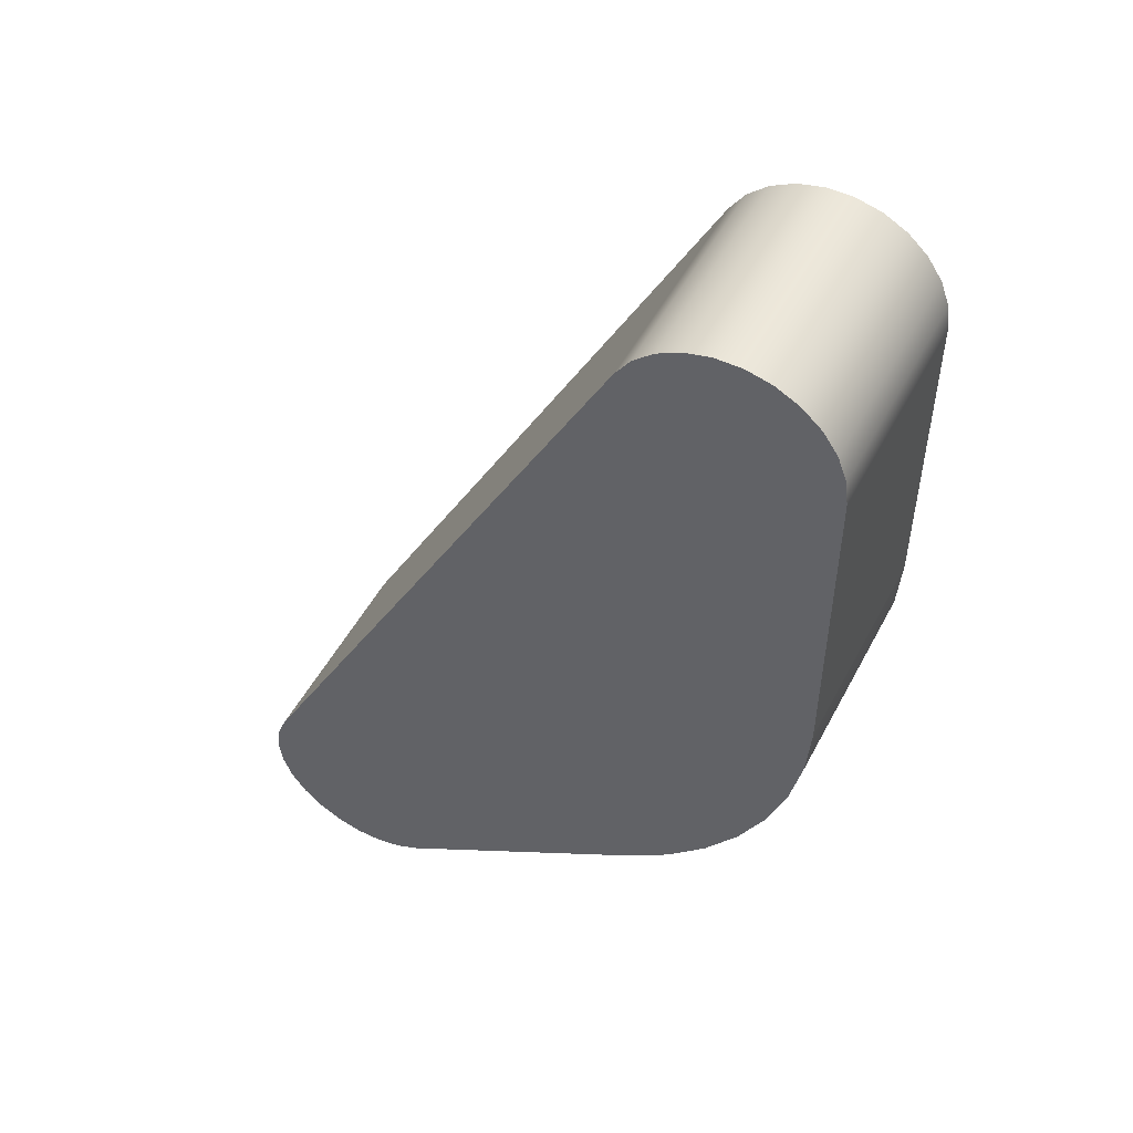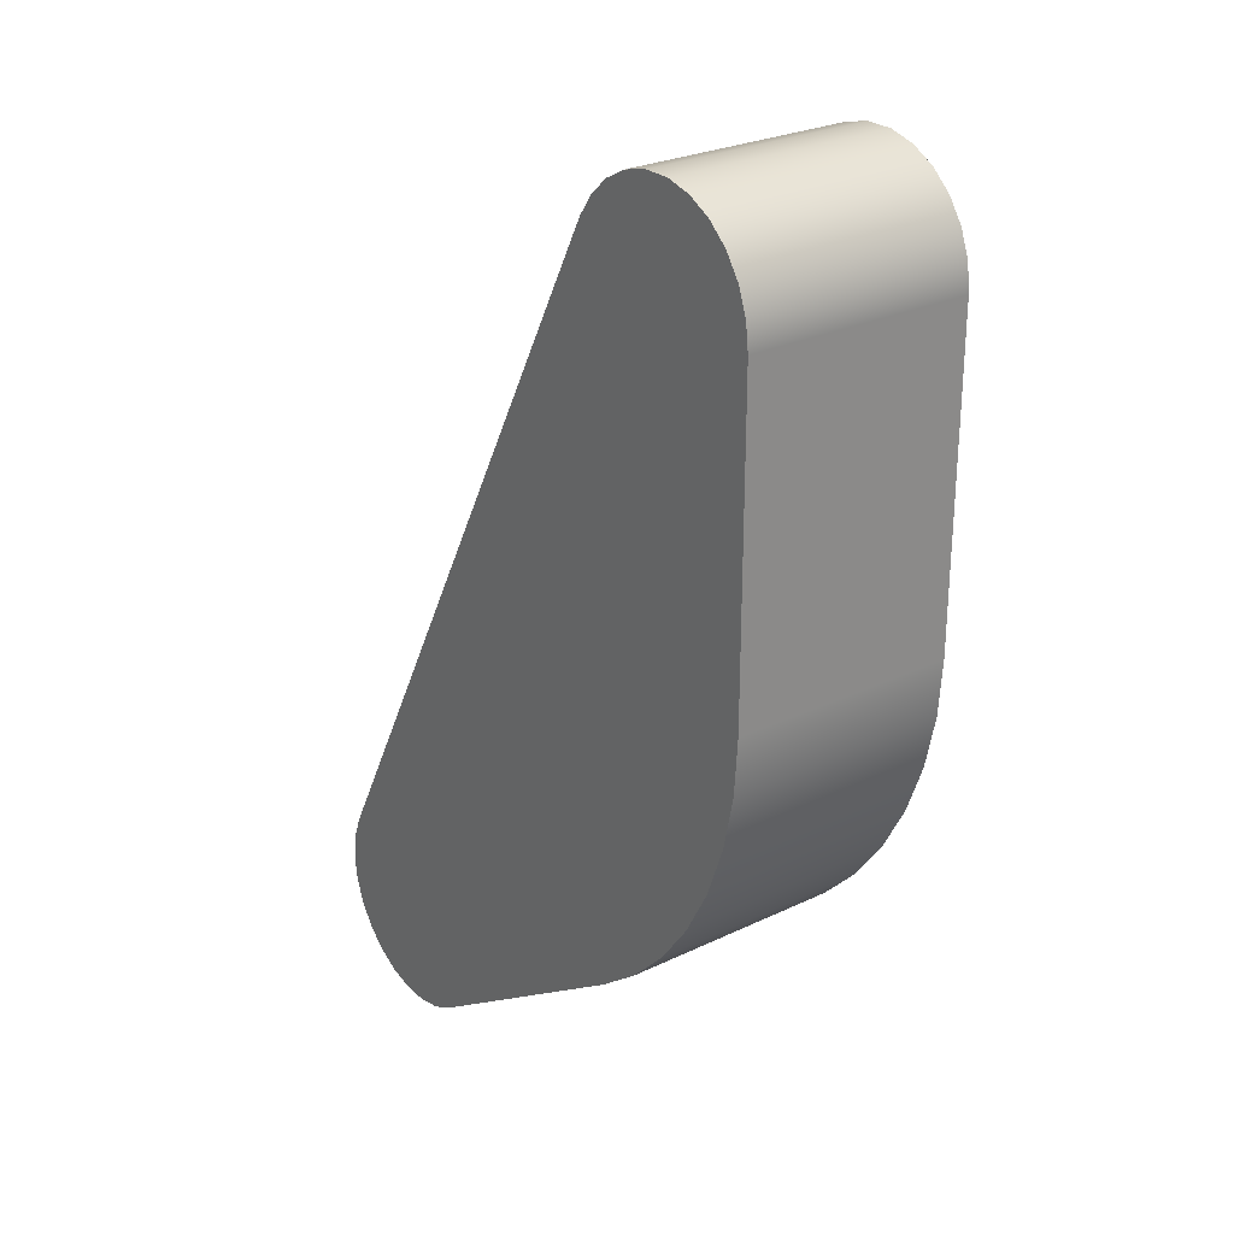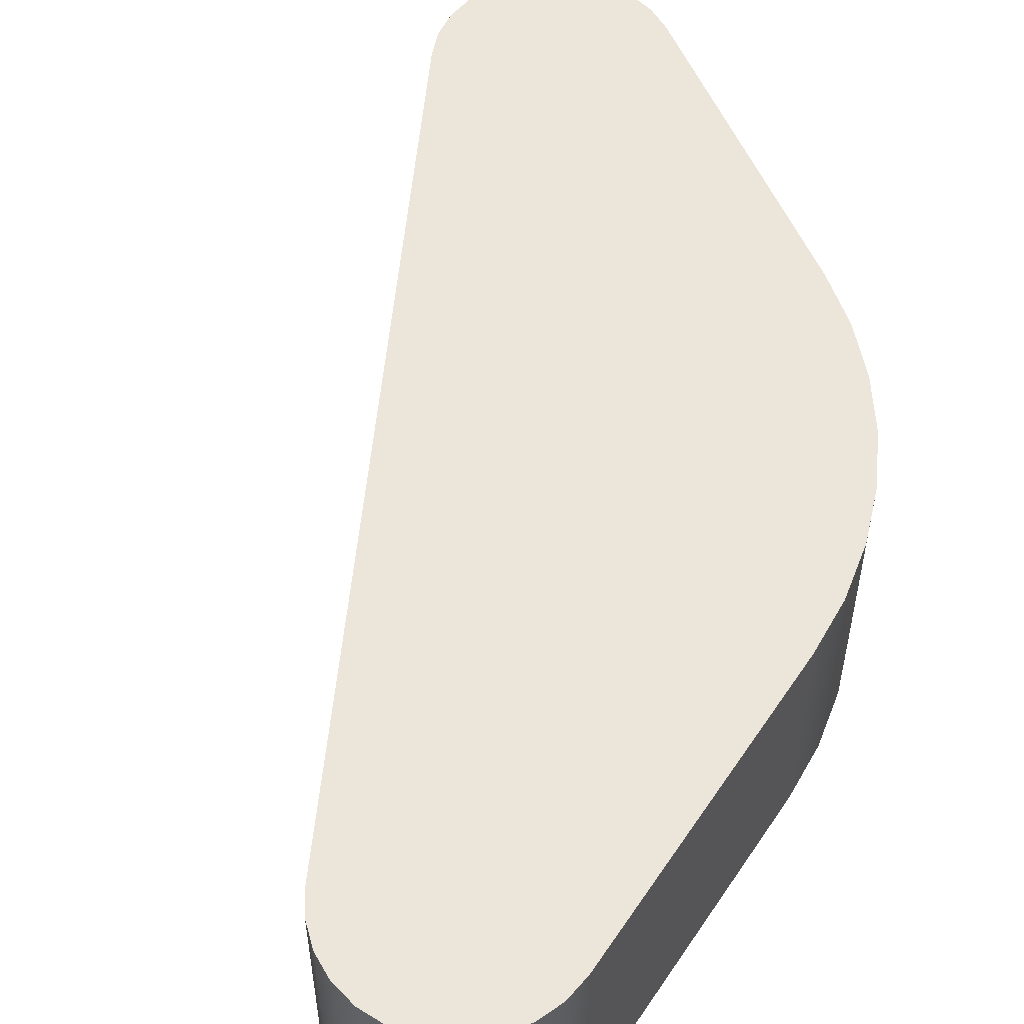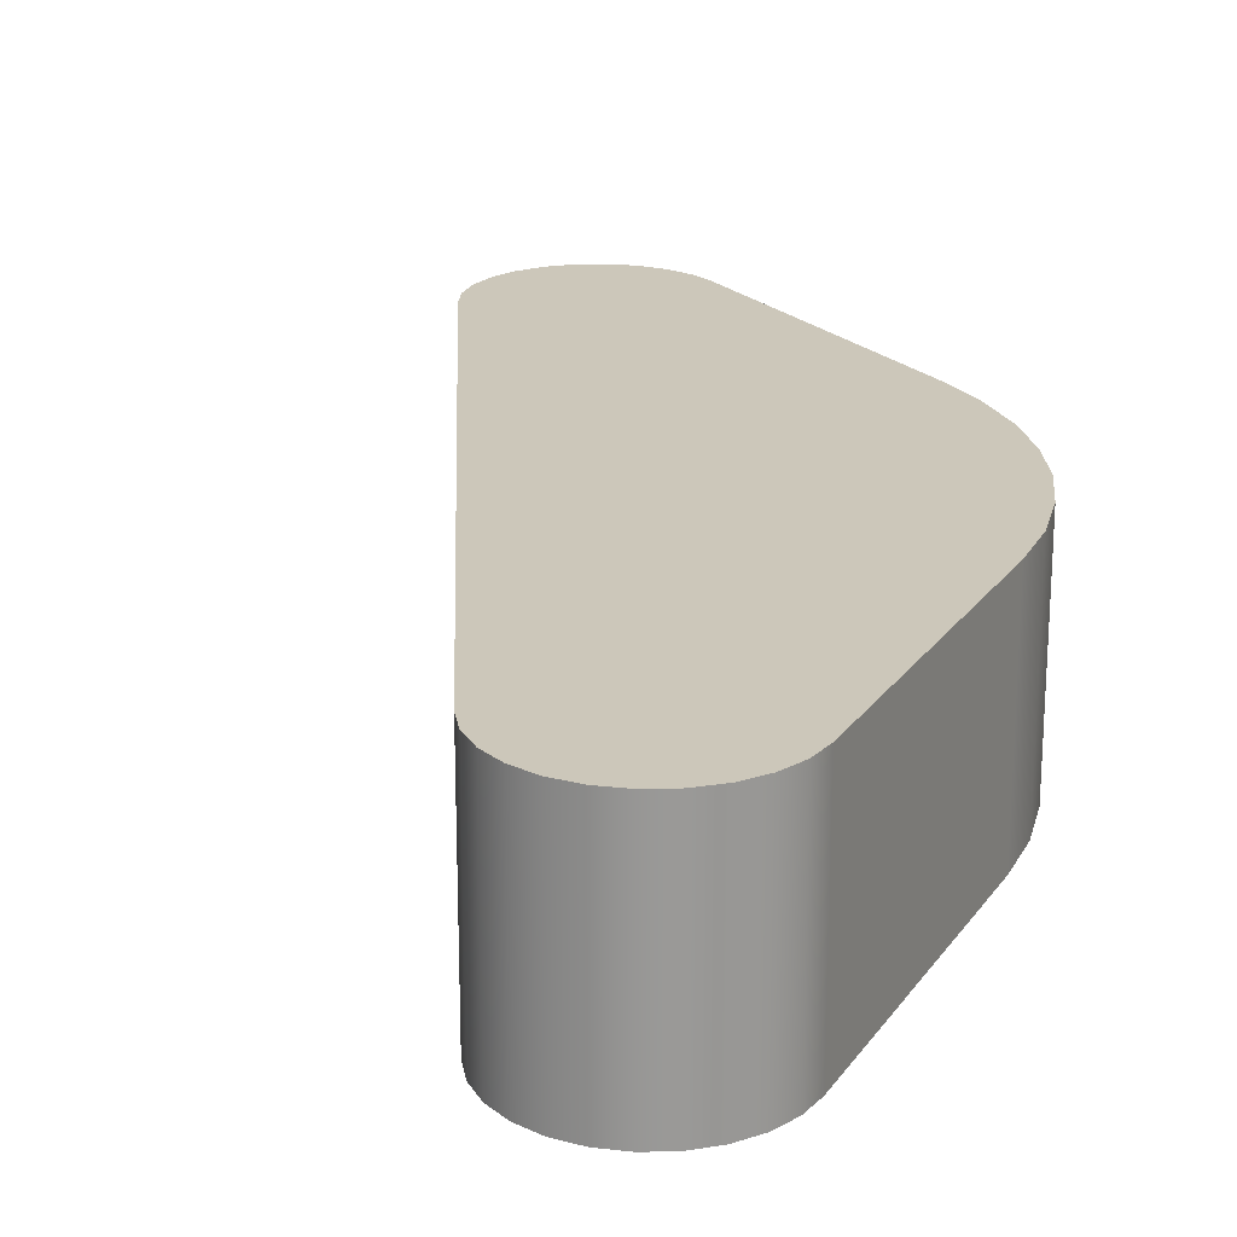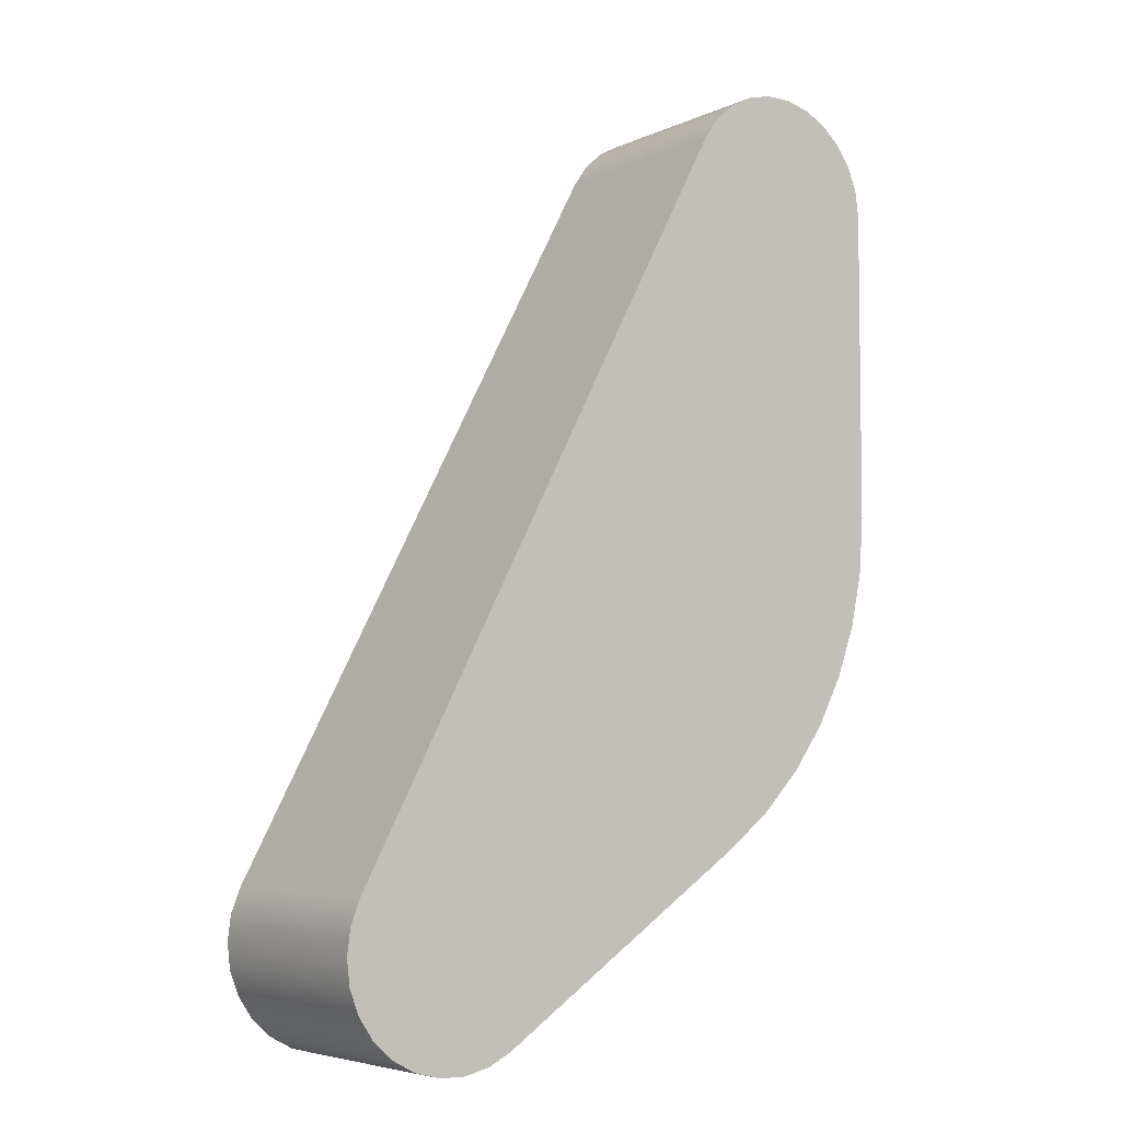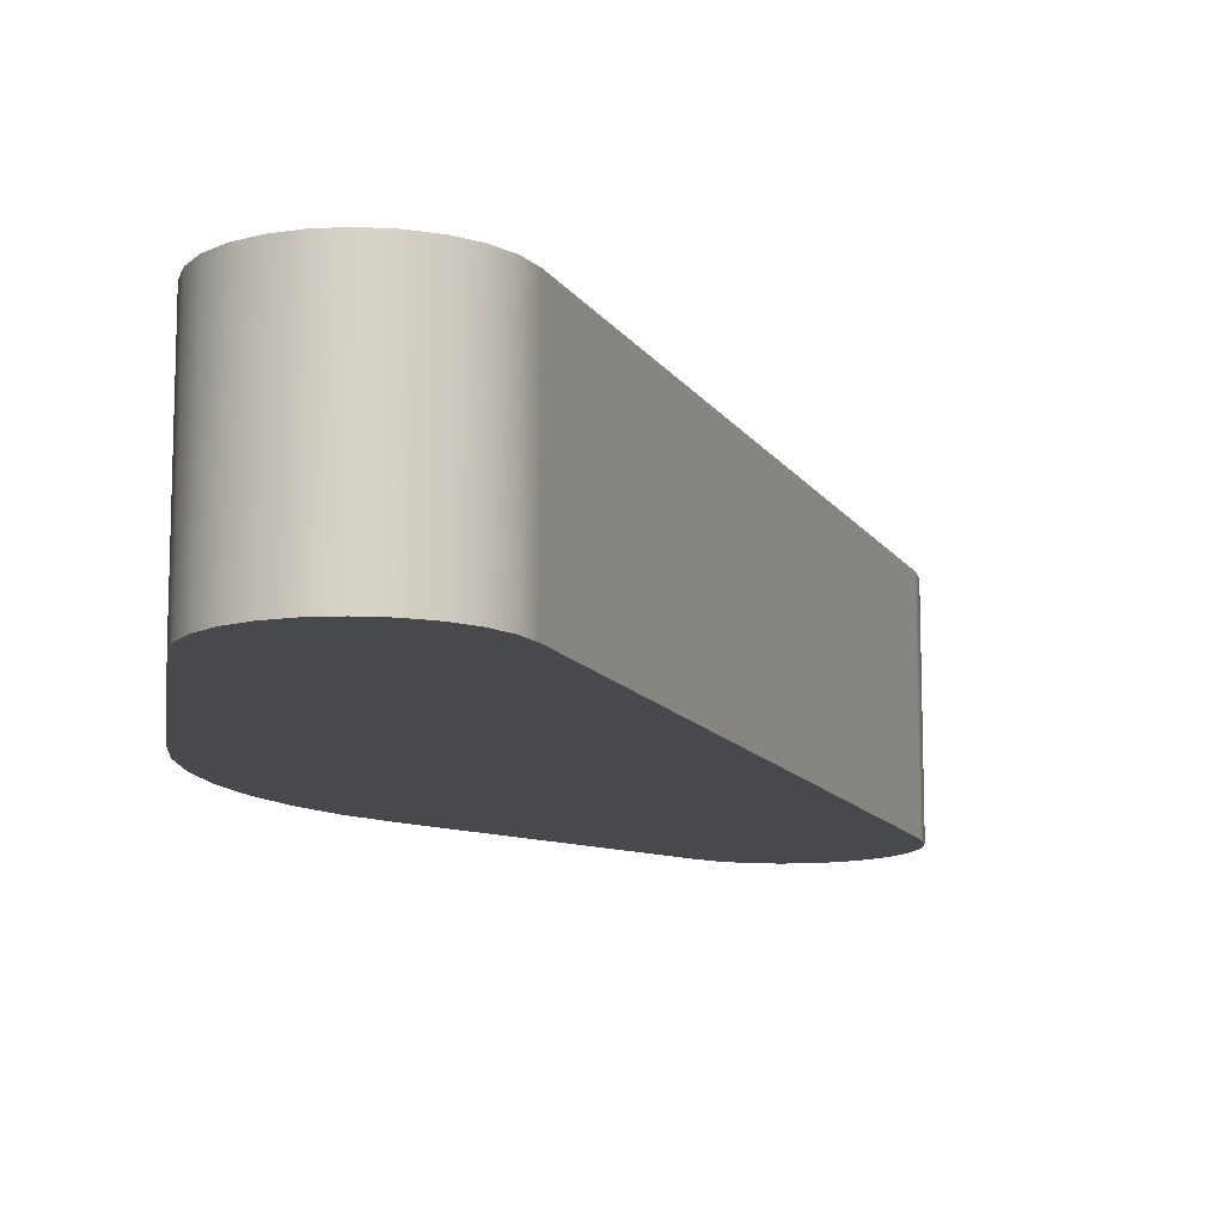
<metadata>
{"format":"obj","ext":"obj","renderer":"f3d","projection":"perspective","resolution":1024,"background":"white","views":[{"elev":50.9,"azim":27.2,"up":"+Z"},{"elev":26.8,"azim":53.3,"up":"+Z"},{"elev":54.4,"azim":33.2,"up":"+Y"},{"elev":21.4,"azim":25.5,"up":"+Y"},{"elev":-5.4,"azim":-35.9,"up":"+Z"},{"elev":-12.1,"azim":-131.9,"up":"+Y"}]}
</metadata>
<code>
g Body1
v 9.75 0 -4.345
v 9.75 0 -6.509
v 9.75 1.5 -6.509
v 9.75 1.5 -4.345
v 8.338 0 -3.993
v 8.441 0 -3.845
v 8.577 0 -3.726
v 8.737 0 -3.643
v 8.912 0 -3.6
v 9.093 0 -3.601
v 9.268 0 -3.644
v 9.427 0 -3.729
v 9.562 0 -3.849
v 9.664 0 -3.997
v 9.728 0 -4.166
v 9.728 1.5 -4.166
v 9.664 1.5 -3.997
v 9.562 1.5 -3.849
v 9.427 1.5 -3.729
v 9.268 1.5 -3.644
v 9.093 1.5 -3.601
v 8.912 1.5 -3.6
v 8.737 1.5 -3.643
v 8.577 1.5 -3.726
v 8.441 1.5 -3.845
v 8.338 1.5 -3.993
v 5.662 0 -9.025
v 5.662 1.5 -9.025
v 6.744 0 -9.999
v 6.583 0 -10.08
v 6.408 0 -10.12
v 6.227 0 -10.12
v 6.052 0 -10.08
v 5.893 0 -9.991
v 5.759 0 -9.87
v 5.658 0 -9.721
v 5.595 0 -9.552
v 5.574 0 -9.372
v 5.597 0 -9.193
v 5.597 1.5 -9.193
v 5.574 1.5 -9.372
v 5.595 1.5 -9.552
v 5.658 1.5 -9.721
v 5.759 1.5 -9.87
v 5.893 1.5 -9.991
v 6.052 1.5 -10.08
v 6.227 1.5 -10.12
v 6.408 1.5 -10.12
v 6.583 1.5 -10.08
v 6.744 1.5 -9.999
v 8.538 0 -8.789
v 8.538 1.5 -8.789
v 9.723 0 -6.892
v 9.643 0 -7.267
v 9.512 0 -7.628
v 9.332 0 -7.966
v 9.107 0 -8.277
v 8.84 0 -8.553
v 8.84 1.5 -8.553
v 9.107 1.5 -8.277
v 9.332 1.5 -7.966
v 9.512 1.5 -7.628
v 9.643 1.5 -7.267
v 9.723 1.5 -6.892
f 1 2 4
f 4 2 3
f 26 5 25
f 25 5 6
f 25 6 24
f 24 6 7
f 24 7 23
f 23 7 8
f 23 8 22
f 22 8 9
f 22 9 21
f 21 9 10
f 21 10 20
f 20 10 11
f 20 11 19
f 19 11 12
f 19 12 18
f 18 12 13
f 18 13 17
f 17 13 14
f 17 14 16
f 16 14 15
f 16 15 4
f 4 15 1
f 27 5 28
f 28 5 26
f 50 29 49
f 49 29 30
f 49 30 48
f 48 30 31
f 48 31 47
f 47 31 32
f 47 32 46
f 46 32 33
f 46 33 45
f 45 33 34
f 45 34 44
f 44 34 35
f 44 35 43
f 43 35 36
f 43 36 42
f 42 36 37
f 42 37 41
f 41 37 38
f 41 38 40
f 40 38 39
f 40 39 28
f 28 39 27
f 51 29 52
f 52 29 50
f 3 2 64
f 64 2 53
f 64 53 63
f 63 53 54
f 63 54 62
f 62 54 55
f 62 55 61
f 61 55 56
f 61 56 60
f 60 56 57
f 60 57 59
f 59 57 58
f 59 58 52
f 52 58 51
f 4 3 26
f 26 3 64
f 26 64 63
f 63 62 26
f 26 62 61
f 26 61 60
f 60 59 26
f 26 59 52
f 26 52 28
f 28 52 50
f 28 50 49
f 49 48 28
f 28 48 47
f 28 47 46
f 46 45 28
f 28 45 44
f 28 44 43
f 28 43 40
f 40 43 42
f 40 42 41
f 26 25 4
f 4 25 24
f 4 24 23
f 23 22 4
f 4 22 21
f 4 21 20
f 20 19 4
f 4 19 18
f 4 18 17
f 17 16 4
f 58 5 51
f 51 5 27
f 51 27 29
f 29 27 30
f 30 27 31
f 31 27 32
f 32 27 33
f 33 27 34
f 34 27 35
f 35 27 36
f 36 27 39
f 36 39 37
f 37 39 38
f 58 57 5
f 5 57 56
f 5 56 55
f 55 54 5
f 5 54 53
f 5 53 2
f 2 1 5
f 5 1 6
f 6 1 7
f 7 1 8
f 8 1 9
f 9 1 10
f 10 1 11
f 11 1 12
f 12 1 13
f 13 1 14
f 14 1 15

</code>
